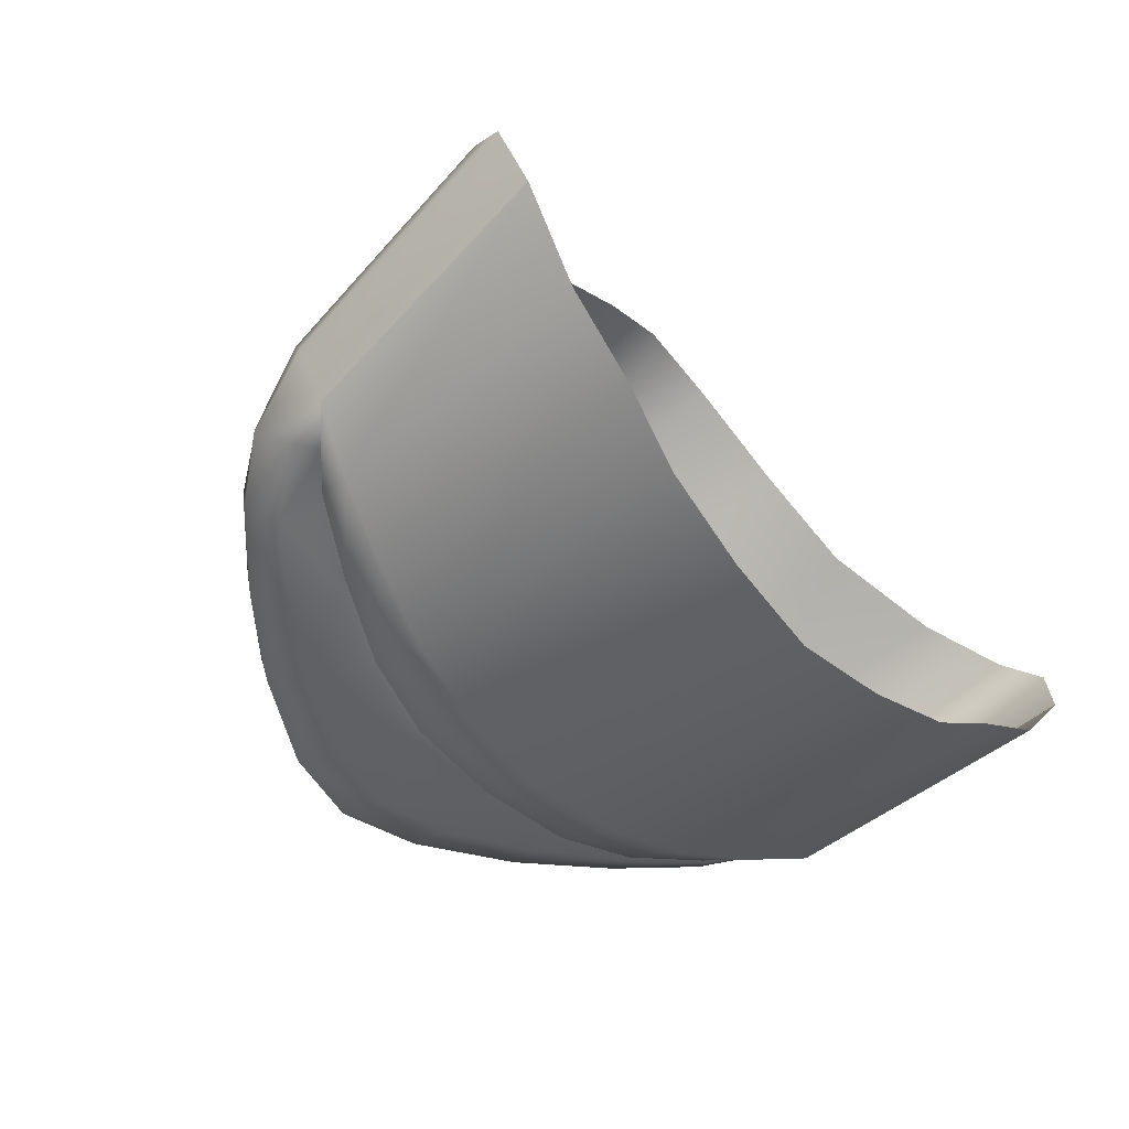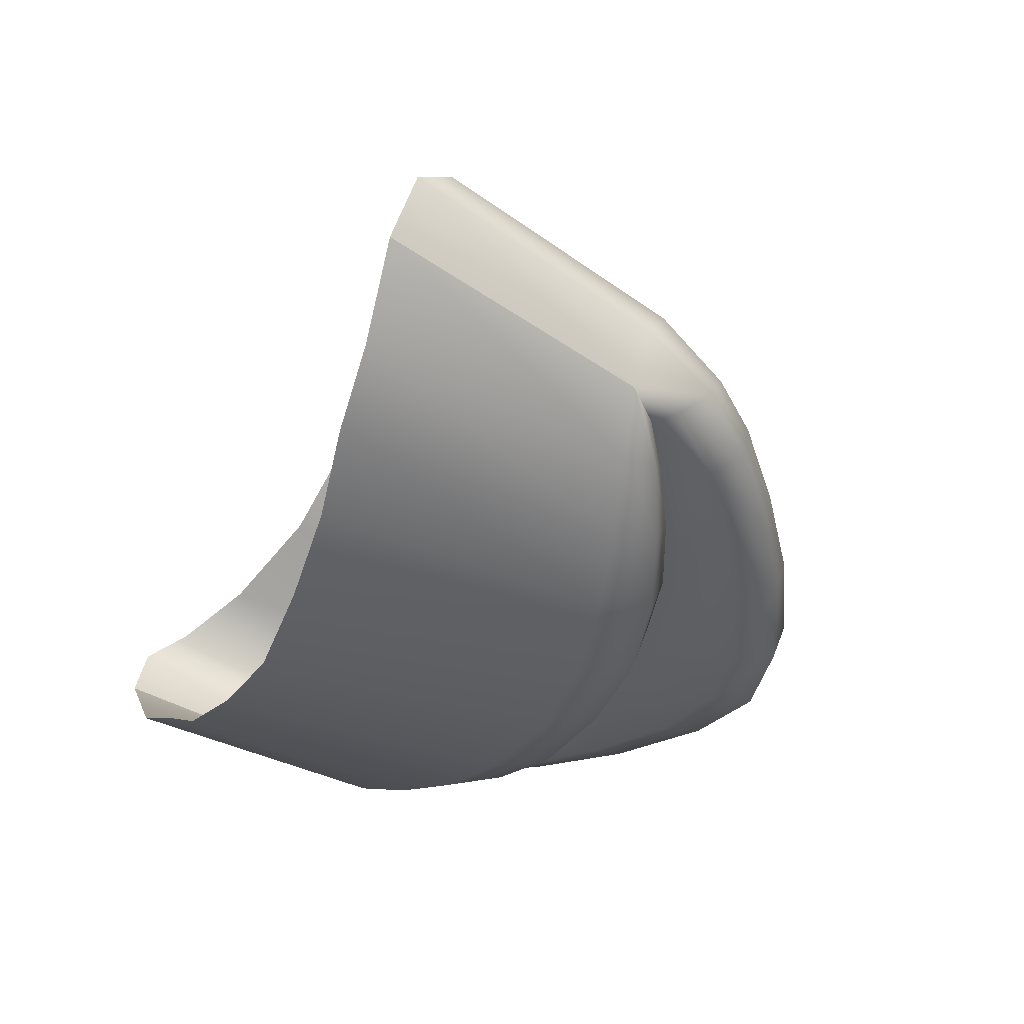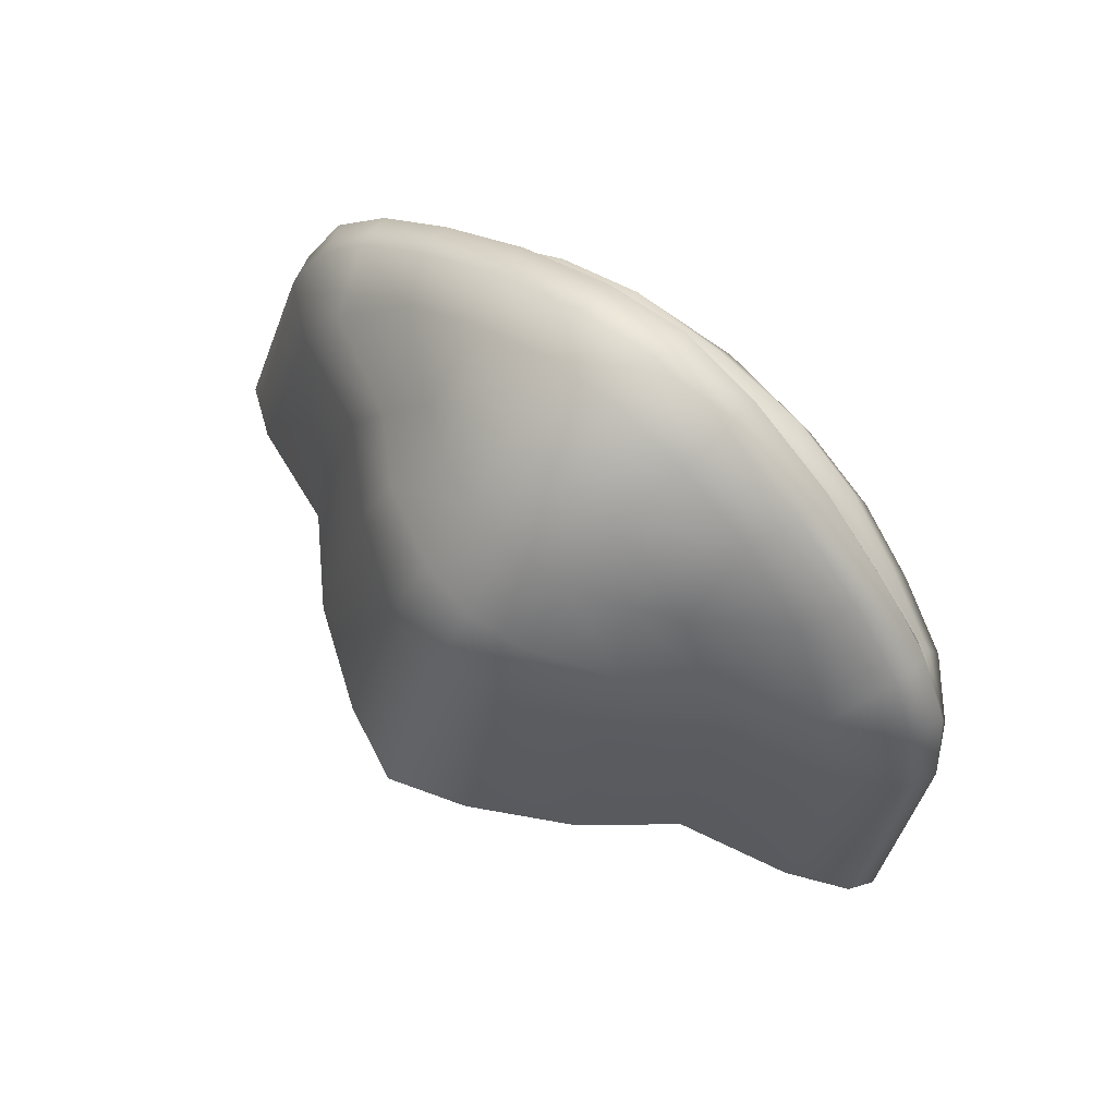
<metadata>
{"format":"obj","ext":"obj","renderer":"f3d","projection":"perspective","resolution":1024,"background":"white","views":[{"elev":-44.2,"azim":129.0,"up":"+Y"},{"elev":-35.9,"azim":-113.7,"up":"+Y"},{"elev":75.1,"azim":-139.2,"up":"+Z"}]}
</metadata>
<code>
g pm0255_01_OpenMouthSkin
v 9.675e-19 0.1763 0.1024
v -1.052e-19 0.1763 0.1035
v -0.005966 0.1763 0.1027
v -0.005822 0.1762 0.1016
v 1.701e-19 0.177 0.1008
v -0.01106 0.1762 0.0999
v -0.01134 0.1764 0.1009
v -0.01516 0.176 0.09742
v -0.01593 0.1763 0.09898
v -0.01947 0.1775 0.09695
v -0.01911 0.1769 0.09529
v -0.02097 0.177 0.09544
v -0.01863 0.1759 0.09232
v -0.005565 0.1769 0.1002
v -0.0108 0.1768 0.09868
v -0.00479 0.1769 0.09508
v 1.175e-19 0.177 0.09524
v 7.668e-20 0.1767 0.09036
v -0.01342 0.1766 0.09705
v -0.009864 0.1767 0.09472
v -0.01454 0.1762 0.09414
v -0.004029 0.1766 0.0904
v 4.983e-19 0.1756 0.08775
v -0.01603 0.1753 0.09331
v -0.009278 0.1764 0.0907
v -0.01387 0.1761 0.09124
v -0.01504 0.1751 0.08969
v -0.008969 0.1753 0.08833
v -0.003789 0.1755 0.08785
v -0.003702 0.1785 0.08736
v 4.243e-20 0.1786 0.08726
v -0.01544 0.1776 0.08899
v -0.008824 0.1783 0.08772
v -0.003667 0.1824 0.08898
v 2.267e-20 0.1825 0.08887
v 6.806e-21 0.1839 0.09121
v -0.01539 0.1808 0.09034
v -0.008763 0.1822 0.0892
v -0.003632 0.1838 0.09115
v -0.003719 0.1772 0.1044
v -1.027e-32 0.1771 0.1047
v -0.009161 0.1776 0.1033
v -0.008712 0.1834 0.09142
v -0.01532 0.1823 0.09227
v -0.01463 0.178 0.1011
v -0.01856 0.178 0.09831
v -0.01868 0.1785 0.09315
v -0.01774 0.1804 0.09488
v -1.127e-32 0.1768 0.1226
v -9.977e-33 0.1738 0.1213
v -0.006318 0.1741 0.1199
v -0.006282 0.1771 0.1211
v -0.01342 0.1776 0.1171
v -0.01346 0.1747 0.1161
v -0.01988 0.1757 0.1116
v -0.005768 0.1808 0.1206
v -1.283e-32 0.1808 0.1219
v -0.004457 0.1862 0.1189
v -1.486e-32 0.1862 0.1198
v -0.01963 0.1786 0.1125
v -0.02521 0.1768 0.1071
v -0.02479 0.1797 0.1078
v -0.01763 0.1823 0.1126
v -0.0228 0.1845 0.1065
v -0.01199 0.1814 0.1174
v -0.01153 0.187 0.1132
v -0.01483 0.1883 0.1083
v -0.008698 0.1864 0.1162
v -0.008419 0.1889 0.1144
v -0.01027 0.1923 0.1104
v -0.004206 0.1908 0.1157
v -0.004433 0.1952 0.1117
v -1.673e-32 0.1914 0.1161
v -1.83e-32 0.196 0.1122
v -0.01988 0.1757 0.1116
v -0.02388 0.1755 0.105
v -0.02521 0.1768 0.1071
v -0.01871 0.1746 0.109
v -0.01689 0.1751 0.1058
v -0.02165 0.1763 0.1024
v -0.01346 0.1747 0.1161
v -0.0193 0.1765 0.09988
v -0.01237 0.1738 0.1132
v -0.01495 0.176 0.1026
v -0.01856 0.178 0.09831
v -0.01463 0.178 0.1011
v -0.009161 0.1776 0.1033
v -0.009591 0.1752 0.105
v -0.003858 0.1746 0.1062
v -0.003719 0.1772 0.1044
v -1.027e-32 0.1771 0.1047
v -9.346e-33 0.1745 0.1064
v -9.298e-33 0.1735 0.1117
v -0.01106 0.1743 0.1091
v -0.004801 0.1737 0.1112
v -9.44e-33 0.173 0.1174
v -0.005863 0.1732 0.1163
v -0.006318 0.1741 0.1199
v -9.977e-33 0.1738 0.1213
v -0.01483 0.1883 0.1083
v -0.0228 0.1845 0.1065
v -0.02497 0.1865 0.102
v -0.01713 0.1896 0.1042
v -0.01027 0.1923 0.1104
v -0.01867 0.1939 0.088
v -0.02709 0.1912 0.08541
v -0.01293 0.1994 0.08985
v -0.01154 0.1945 0.1059
v -0.004433 0.1952 0.1117
v -0.005715 0.2039 0.0908
v -0.005031 0.1985 0.1073
v -1.83e-32 0.196 0.1122
v -2.328e-32 0.2061 0.09125
v -1.955e-32 0.1997 0.1078
v -0.02025 0.1773 0.09997
v -0.0259 0.1769 0.09939
v -0.02148 0.1769 0.09864
v -0.02261 0.1758 0.1017
v -0.02477 0.1743 0.1002
v -0.02903 0.1767 0.09651
v -0.01798 0.1747 0.1045
v -0.02548 0.1732 0.0974
v -0.03116 0.1817 0.07778
v -0.02647 0.1762 0.07809
v -0.01951 0.1721 0.1028
v -0.02009 0.1708 0.09912
v -0.02067 0.1733 0.07852
v -0.01371 0.1702 0.1052
v -0.01457 0.1688 0.1007
v -0.007553 0.169 0.1067
v -0.01519 0.1702 0.07934
v -0.008015 0.1676 0.1021
v -0.007886 0.1682 0.07997
v -3.604e-19 0.167 0.1028
v -1.683e-19 0.1672 0.08039
v 2.168e-19 0.1688 0.1073
v -7.156e-20 0.1729 0.1091
v -0.01261 0.1737 0.1069
v -0.006658 0.1731 0.1084
v 5.632e-19 0.1751 0.107
v -0.01681 0.1761 0.1023
v -0.0119 0.1756 0.1046
v -0.01593 0.1763 0.09898
v -0.01947 0.1775 0.09695
v -0.01134 0.1764 0.1009
v -0.005966 0.1763 0.1027
v -1.052e-19 0.1763 0.1035
v -0.006158 0.1752 0.1064
v -0.02148 0.1769 0.09864
v -0.01856 0.178 0.09831
v -0.02097 0.177 0.09544
v -0.0193 0.1765 0.09988
v -0.02165 0.1763 0.1024
v -0.0259 0.1769 0.09939
v -0.02388 0.1755 0.105
v -0.02767 0.1767 0.1005
v -0.02521 0.1768 0.1071
v -0.02884 0.1783 0.1028
v -0.02903 0.1767 0.09651
v -0.03092 0.1802 0.09694
v -0.03274 0.1861 0.07897
v -0.03116 0.1817 0.07778
v -0.01947 0.1775 0.09695
v -0.02025 0.1773 0.09997
v -0.02148 0.1769 0.09864
v -0.02097 0.177 0.09544
v -0.03092 0.1802 0.09694
v -0.03274 0.1861 0.07897
v -0.03162 0.1884 0.08193
v -0.02972 0.1831 0.09871
v -0.02709 0.1912 0.08541
v -0.02497 0.1865 0.102
v -0.0228 0.1845 0.1065
v -0.02751 0.1809 0.1043
v -0.02884 0.1783 0.1028
v -0.02479 0.1797 0.1078
v -0.02521 0.1768 0.1071
v 9.675e-19 0.1763 0.1024
v 0.005966 0.1763 0.1027
v -1.052e-19 0.1763 0.1035
v 0.005822 0.1762 0.1016
v 1.701e-19 0.177 0.1008
v 0.01106 0.1762 0.0999
v 0.01134 0.1764 0.1009
v 0.01516 0.176 0.09742
v 0.01593 0.1763 0.09898
v 0.01947 0.1775 0.09695
v 0.01911 0.1769 0.09529
v 0.02097 0.177 0.09544
v 0.01863 0.1759 0.09232
v 0.005565 0.1769 0.1002
v 0.0108 0.1768 0.09868
v 0.00479 0.1769 0.09508
v 1.175e-19 0.177 0.09524
v 7.668e-20 0.1767 0.09036
v 0.01342 0.1766 0.09705
v 0.009864 0.1767 0.09472
v 0.01454 0.1762 0.09414
v 0.004029 0.1766 0.0904
v 4.983e-19 0.1756 0.08775
v 0.01603 0.1753 0.09331
v 0.009278 0.1764 0.0907
v 0.01387 0.1761 0.09124
v 0.01504 0.1751 0.08969
v 0.008969 0.1753 0.08833
v 0.003789 0.1755 0.08785
v 0.003702 0.1785 0.08736
v 4.243e-20 0.1786 0.08726
v 0.01544 0.1776 0.08899
v 0.008824 0.1783 0.08772
v 0.003667 0.1824 0.08898
v 2.267e-20 0.1825 0.08887
v 6.806e-21 0.1839 0.09121
v 0.01539 0.1808 0.09034
v 0.008763 0.1822 0.0892
v 0.003632 0.1838 0.09115
v 0.003719 0.1772 0.1044
v -1.027e-32 0.1771 0.1047
v 0.009161 0.1776 0.1033
v 0.008712 0.1834 0.09142
v 0.01532 0.1823 0.09227
v 0.01463 0.178 0.1011
v 0.01856 0.178 0.09831
v 0.01868 0.1785 0.09315
v 0.01774 0.1804 0.09488
v -1.127e-32 0.1768 0.1226
v 0.006318 0.1741 0.1199
v -9.977e-33 0.1738 0.1213
v 0.006282 0.1771 0.1211
v 0.01342 0.1776 0.1171
v 0.01346 0.1747 0.1161
v 0.01988 0.1757 0.1116
v 0.005768 0.1808 0.1206
v -1.283e-32 0.1808 0.1219
v 0.004457 0.1862 0.1189
v -1.486e-32 0.1862 0.1198
v 0.01963 0.1786 0.1125
v 0.02521 0.1768 0.1071
v 0.02479 0.1797 0.1078
v 0.01763 0.1823 0.1126
v 0.0228 0.1845 0.1065
v 0.01199 0.1814 0.1174
v 0.01153 0.187 0.1132
v 0.01483 0.1883 0.1083
v 0.008698 0.1864 0.1162
v 0.008419 0.1889 0.1144
v 0.01027 0.1923 0.1104
v 0.004206 0.1908 0.1157
v -1.673e-32 0.1914 0.1161
v 0.004433 0.1952 0.1117
v -1.83e-32 0.196 0.1122
v 0.01988 0.1757 0.1116
v 0.02521 0.1768 0.1071
v 0.02388 0.1755 0.105
v 0.01871 0.1746 0.109
v 0.01689 0.1751 0.1058
v 0.02165 0.1763 0.1024
v 0.01346 0.1747 0.1161
v 0.0193 0.1765 0.09988
v 0.01237 0.1738 0.1132
v 0.01495 0.176 0.1026
v 0.01856 0.178 0.09831
v 0.01463 0.178 0.1011
v 0.009161 0.1776 0.1033
v 0.009591 0.1752 0.105
v 0.003858 0.1746 0.1062
v 0.003719 0.1772 0.1044
v -1.027e-32 0.1771 0.1047
v -9.346e-33 0.1745 0.1064
v -9.298e-33 0.1735 0.1117
v 0.01106 0.1743 0.1091
v 0.004801 0.1737 0.1112
v -9.44e-33 0.173 0.1174
v 0.005863 0.1732 0.1163
v 0.006318 0.1741 0.1199
v -9.977e-33 0.1738 0.1213
v 0.01483 0.1883 0.1083
v 0.02497 0.1865 0.102
v 0.0228 0.1845 0.1065
v 0.01713 0.1896 0.1042
v 0.01027 0.1923 0.1104
v 0.01867 0.1939 0.088
v 0.02709 0.1912 0.08541
v 0.01293 0.1994 0.08985
v 0.01154 0.1945 0.1059
v 0.004433 0.1952 0.1117
v 0.005715 0.2039 0.0908
v 0.005031 0.1985 0.1073
v -1.83e-32 0.196 0.1122
v -2.328e-32 0.2061 0.09125
v -1.955e-32 0.1997 0.1078
v 0.02025 0.1773 0.09997
v 0.02148 0.1769 0.09864
v 0.0259 0.1769 0.09939
v 0.02261 0.1758 0.1017
v 0.02477 0.1743 0.1002
v 0.02903 0.1767 0.09651
v 0.01798 0.1747 0.1045
v 0.02548 0.1732 0.0974
v 0.03116 0.1817 0.07778
v 0.02647 0.1762 0.07809
v 0.01951 0.1721 0.1028
v 0.02009 0.1708 0.09912
v 0.02067 0.1733 0.07852
v 0.01371 0.1702 0.1052
v 0.01457 0.1688 0.1007
v 0.007553 0.169 0.1067
v 0.01519 0.1702 0.07934
v 0.008015 0.1676 0.1021
v 0.007886 0.1682 0.07997
v -3.604e-19 0.167 0.1028
v -1.683e-19 0.1672 0.08039
v 2.168e-19 0.1688 0.1073
v -7.156e-20 0.1729 0.1091
v 0.01261 0.1737 0.1069
v 0.006658 0.1731 0.1084
v 5.632e-19 0.1751 0.107
v 0.01681 0.1761 0.1023
v 0.0119 0.1756 0.1046
v 0.01593 0.1763 0.09898
v 0.01947 0.1775 0.09695
v 0.01134 0.1764 0.1009
v 0.005966 0.1763 0.1027
v -1.052e-19 0.1763 0.1035
v 0.006158 0.1752 0.1064
v 0.02148 0.1769 0.09864
v 0.02097 0.177 0.09544
v 0.01856 0.178 0.09831
v 0.0193 0.1765 0.09988
v 0.02165 0.1763 0.1024
v 0.0259 0.1769 0.09939
v 0.02388 0.1755 0.105
v 0.02767 0.1767 0.1005
v 0.02521 0.1768 0.1071
v 0.02884 0.1783 0.1028
v 0.02903 0.1767 0.09651
v 0.03092 0.1802 0.09694
v 0.03274 0.1861 0.07897
v 0.03116 0.1817 0.07778
v 0.01947 0.1775 0.09695
v 0.02097 0.177 0.09544
v 0.02148 0.1769 0.09864
v 0.02025 0.1773 0.09997
v 0.03092 0.1802 0.09694
v 0.03162 0.1884 0.08193
v 0.03274 0.1861 0.07897
v 0.02972 0.1831 0.09871
v 0.02709 0.1912 0.08541
v 0.02497 0.1865 0.102
v 0.0228 0.1845 0.1065
v 0.02751 0.1809 0.1043
v 0.02884 0.1783 0.1028
v 0.02479 0.1797 0.1078
v 0.02521 0.1768 0.1071
g pm0255_01_OpenMouthSkin_0
f 3 2 1
f 4 3 1
f 4 1 5
f 3 4 6
f 7 3 6
f 7 6 8
f 9 7 8
f 9 8 10
f 8 11 10
f 10 11 12
f 11 8 13
f 13 12 11
f 14 4 5
f 6 4 15
f 4 14 15
f 14 5 16
f 5 17 16
f 16 17 18
f 8 6 19
f 6 15 19
f 15 14 20
f 14 16 20
f 19 15 21
f 19 21 8
f 15 20 21
f 22 16 18
f 22 18 23
f 21 24 8
f 8 24 13
f 20 16 25
f 16 22 25
f 21 20 26
f 21 26 24
f 20 25 26
f 26 27 24
f 26 25 27
f 25 22 28
f 25 28 27
f 29 22 23
f 22 29 28
f 29 23 30
f 28 29 30
f 23 31 30
f 24 27 32
f 13 24 32
f 27 28 33
f 32 27 33
f 33 28 30
f 30 31 34
f 31 35 34
f 34 35 36
f 32 37 13
f 32 33 37
f 33 30 38
f 30 34 38
f 33 38 37
f 39 34 36
f 38 34 39
f 40 39 36
f 41 40 36
f 39 40 42
f 43 38 39
f 43 39 42
f 37 38 43
f 43 42 44
f 44 37 43
f 42 45 44
f 45 46 44
f 37 47 13
f 37 44 47
f 47 12 13
f 46 48 44
f 48 46 12
f 44 48 47
f 47 48 12
f 51 50 49
f 52 51 49
f 51 52 53
f 54 51 53
f 54 53 55
f 52 49 56
f 53 52 56
f 49 57 56
f 56 57 58
f 57 59 58
f 53 60 55
f 55 60 61
f 60 62 61
f 60 63 62
f 63 60 53
f 63 64 62
f 65 53 56
f 65 63 53
f 56 58 65
f 64 63 66
f 63 65 66
f 67 64 66
f 65 68 66
f 58 68 65
f 66 69 67
f 66 68 69
f 69 68 58
f 69 70 67
f 71 69 58
f 69 71 70
f 58 59 71
f 71 72 70
f 59 73 71
f 71 73 72
f 73 74 72
f 77 76 75
f 76 78 75
f 79 78 76
f 80 79 76
f 75 78 81
f 80 82 79
f 78 83 81
f 78 79 83
f 82 84 79
f 84 82 85
f 86 84 85
f 84 86 87
f 84 88 79
f 88 84 87
f 88 87 89
f 87 90 89
f 89 90 91
f 92 89 91
f 89 92 93
f 88 94 79
f 88 89 94
f 79 94 83
f 95 89 93
f 89 95 94
f 94 95 83
f 95 93 96
f 95 97 83
f 97 95 96
f 83 97 81
f 97 98 81
f 97 96 98
f 96 99 98
f 102 101 100
f 103 102 100
f 100 104 103
f 103 105 102
f 105 106 102
f 107 105 103
f 104 108 103
f 108 107 103
f 104 109 108
f 110 107 108
f 109 111 108
f 111 110 108
f 109 112 111
f 113 110 111
f 112 114 111
f 114 113 111
f 117 116 115
f 116 118 115
f 119 118 116
f 120 119 116
f 118 121 115
f 121 118 119
f 122 119 120
f 120 123 122
f 123 124 122
f 119 122 125
f 125 121 119
f 122 124 126
f 122 126 125
f 124 127 126
f 128 125 126
f 125 128 121
f 126 127 129
f 129 128 126
f 130 128 129
f 127 131 129
f 129 131 132
f 132 130 129
f 131 133 132
f 132 133 134
f 132 134 130
f 133 135 134
f 134 136 130
f 136 137 130
f 128 138 121
f 128 130 138
f 137 139 130
f 130 139 138
f 139 137 140
f 121 138 141
f 121 141 115
f 138 139 142
f 138 142 141
f 115 141 143
f 144 115 143
f 143 141 145
f 141 142 145
f 145 142 146
f 140 147 146
f 148 139 140
f 139 148 142
f 142 148 146
f 148 140 146
f 151 150 149
f 150 152 149
f 149 152 153
f 154 149 153
f 153 155 154
f 155 156 154
f 155 157 156
f 157 158 156
f 154 156 159
f 156 158 159
f 158 160 159
f 160 161 159
f 161 162 159
f 165 164 163
f 166 165 163
f 169 168 167
f 170 169 167
f 171 169 170
f 172 171 170
f 173 172 170
f 170 167 174
f 174 173 170
f 167 175 174
f 176 173 174
f 175 177 174
f 177 176 174
f 180 179 178
f 179 181 178
f 178 181 182
f 181 179 183
f 179 184 183
f 183 184 185
f 184 186 185
f 185 186 187
f 188 185 187
f 188 187 189
f 185 188 190
f 189 190 188
f 181 191 182
f 181 183 192
f 191 181 192
f 182 191 193
f 194 182 193
f 194 193 195
f 183 185 196
f 192 183 196
f 191 192 197
f 193 191 197
f 192 196 198
f 198 196 185
f 197 192 198
f 193 199 195
f 195 199 200
f 201 198 185
f 201 185 190
f 193 197 202
f 199 193 202
f 197 198 203
f 203 198 201
f 202 197 203
f 204 203 201
f 202 203 204
f 199 202 205
f 205 202 204
f 199 206 200
f 206 199 205
f 200 206 207
f 206 205 207
f 208 200 207
f 204 201 209
f 201 190 209
f 205 204 210
f 204 209 210
f 205 210 207
f 208 207 211
f 212 208 211
f 212 211 213
f 214 209 190
f 210 209 214
f 207 210 215
f 211 207 215
f 215 210 214
f 211 216 213
f 211 215 216
f 216 217 213
f 217 218 213
f 217 216 219
f 215 220 216
f 216 220 219
f 215 214 220
f 219 220 221
f 214 221 220
f 222 219 221
f 223 222 221
f 224 214 190
f 221 214 224
f 189 224 190
f 225 223 221
f 225 221 224
f 225 224 189
f 223 225 189
f 228 227 226
f 227 229 226
f 229 227 230
f 227 231 230
f 230 231 232
f 226 229 233
f 229 230 233
f 234 226 233
f 234 233 235
f 236 234 235
f 237 230 232
f 237 232 238
f 239 237 238
f 240 237 239
f 237 240 230
f 241 240 239
f 230 242 233
f 240 242 230
f 235 233 242
f 240 241 243
f 242 240 243
f 241 244 243
f 245 242 243
f 245 235 242
f 246 243 244
f 245 243 246
f 245 246 235
f 247 246 244
f 236 235 248
f 246 248 235
f 248 246 247
f 249 236 248
f 250 248 247
f 249 248 250
f 251 249 250
f 254 253 252
f 255 254 252
f 255 256 254
f 256 257 254
f 255 252 258
f 259 257 256
f 260 255 258
f 256 255 260
f 261 259 256
f 259 261 262
f 261 263 262
f 263 261 264
f 265 261 256
f 261 265 264
f 264 265 266
f 267 264 266
f 267 266 268
f 266 269 268
f 269 266 270
f 271 265 256
f 266 265 271
f 271 256 260
f 266 272 270
f 272 266 271
f 272 271 260
f 270 272 273
f 274 272 260
f 272 274 273
f 274 260 258
f 275 274 258
f 273 274 275
f 276 273 275
f 279 278 277
f 278 280 277
f 281 277 280
f 282 280 278
f 283 282 278
f 282 284 280
f 285 281 280
f 284 285 280
f 286 281 285
f 284 287 285
f 288 286 285
f 287 288 285
f 289 286 288
f 287 290 288
f 291 289 288
f 290 291 288
f 294 293 292
f 295 294 292
f 295 296 294
f 296 297 294
f 298 295 292
f 295 298 296
f 296 299 297
f 300 297 299
f 301 300 299
f 299 296 302
f 298 302 296
f 301 299 303
f 303 299 302
f 304 301 303
f 302 305 303
f 305 302 298
f 304 303 306
f 305 306 303
f 305 307 306
f 308 304 306
f 308 306 309
f 307 309 306
f 310 308 309
f 310 309 311
f 311 309 307
f 312 310 311
f 313 311 307
f 314 313 307
f 315 305 298
f 307 305 315
f 316 314 307
f 316 307 315
f 314 316 317
f 315 298 318
f 318 298 292
f 316 315 319
f 319 315 318
f 318 292 320
f 292 321 320
f 318 320 322
f 319 318 322
f 319 322 323
f 324 317 323
f 316 325 317
f 325 316 319
f 325 319 323
f 317 325 323
f 328 327 326
f 329 328 326
f 329 326 330
f 326 331 330
f 332 330 331
f 333 332 331
f 334 332 333
f 335 334 333
f 333 331 336
f 335 333 336
f 337 335 336
f 338 337 336
f 339 338 336
f 342 341 340
f 343 342 340
f 346 345 344
f 345 347 344
f 345 348 347
f 348 349 347
f 349 350 347
f 344 347 351
f 350 351 347
f 352 344 351
f 350 353 351
f 354 352 351
f 353 354 351

</code>
